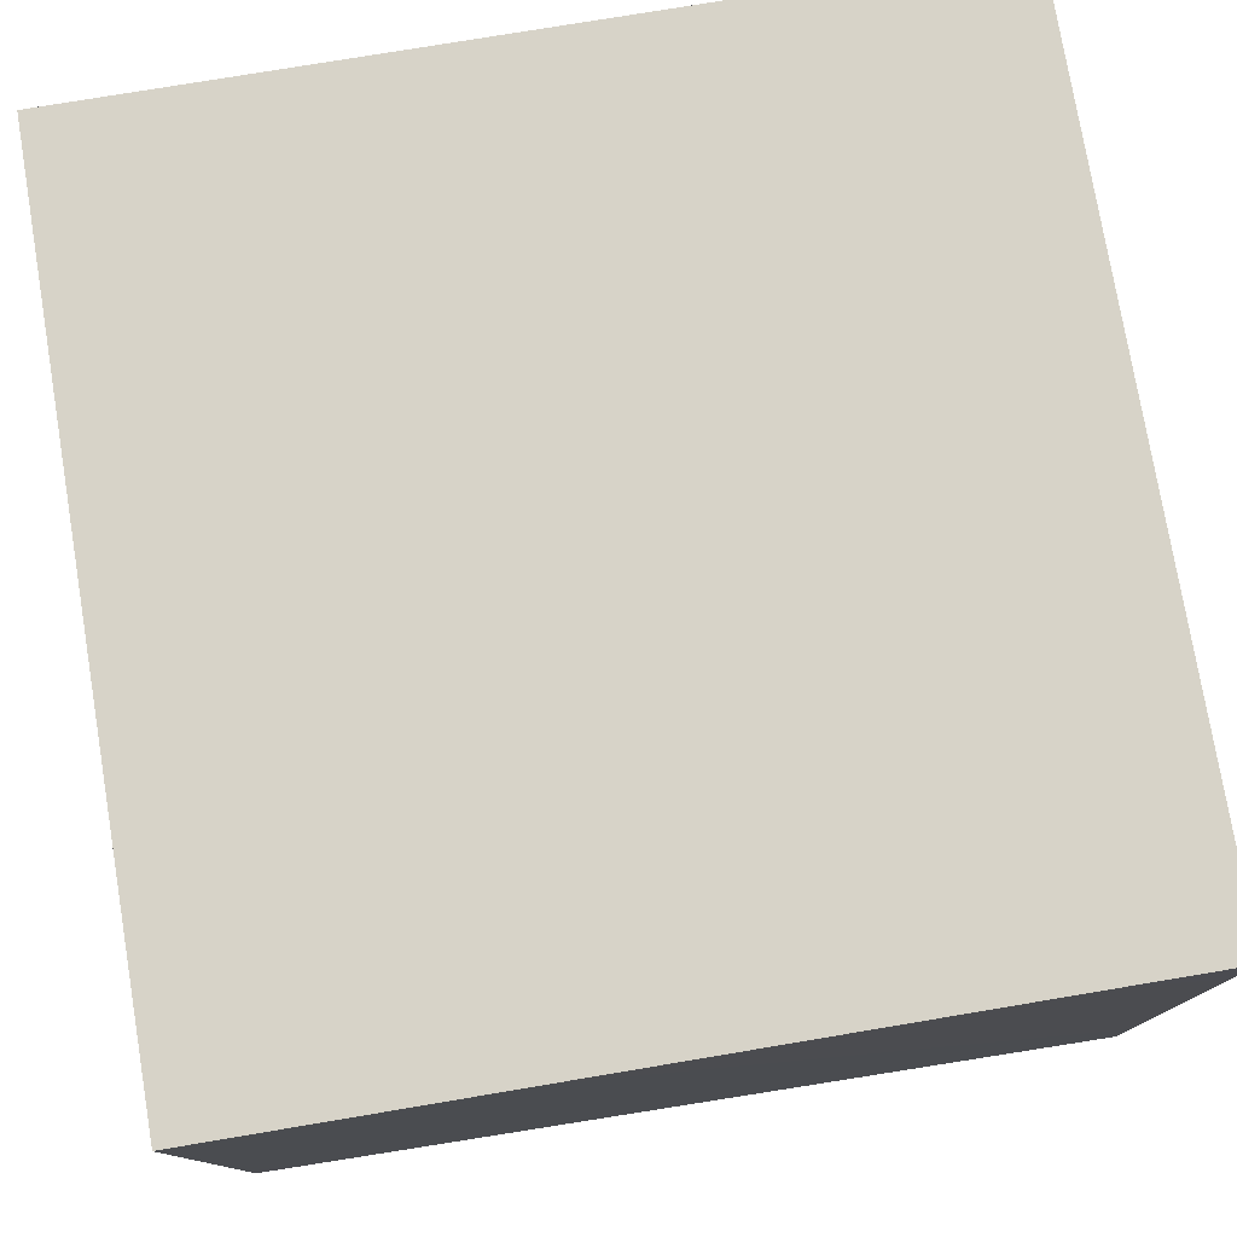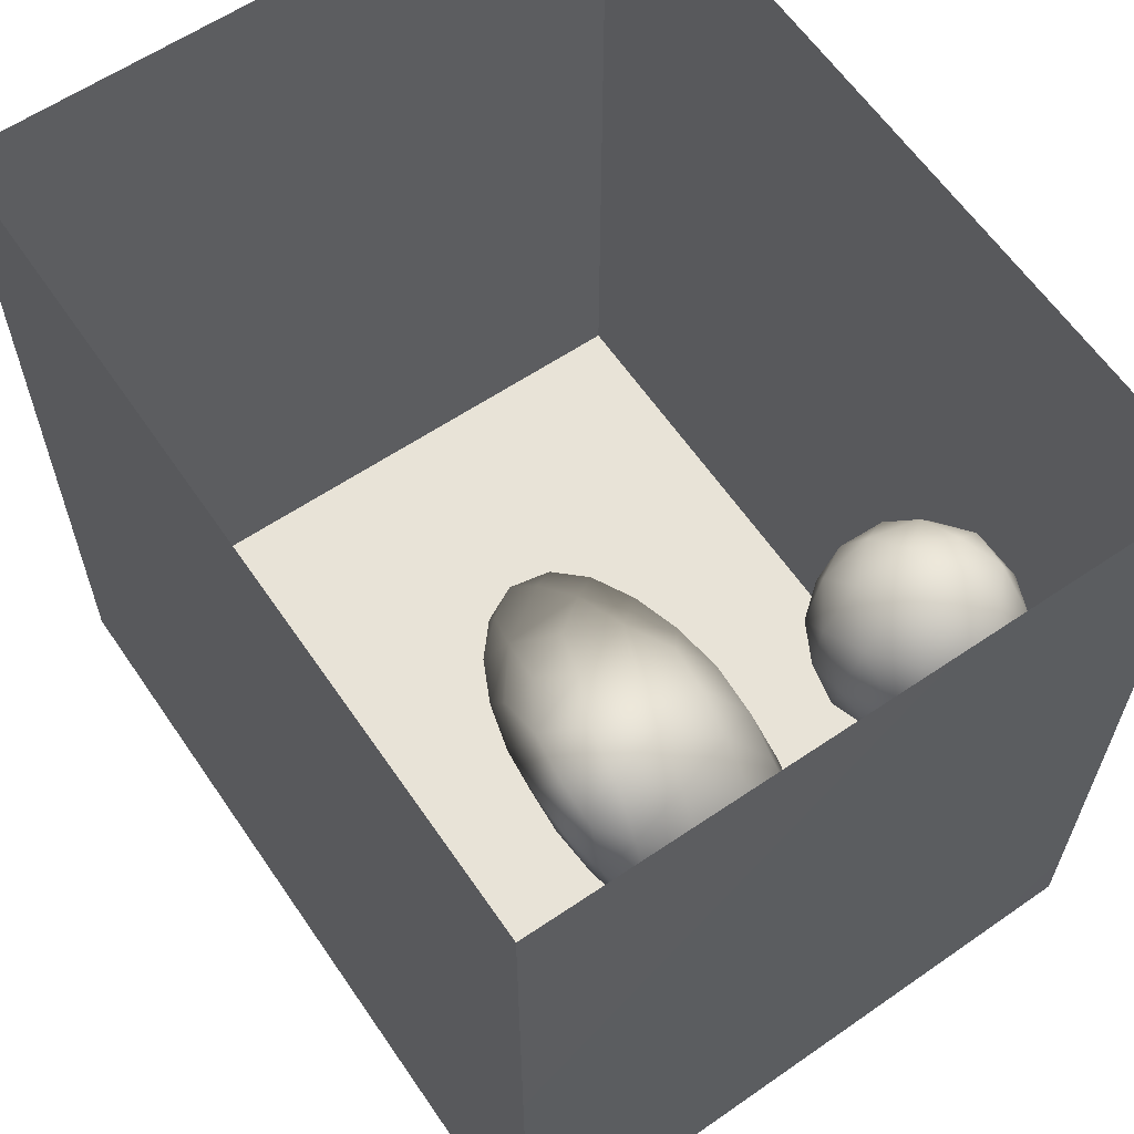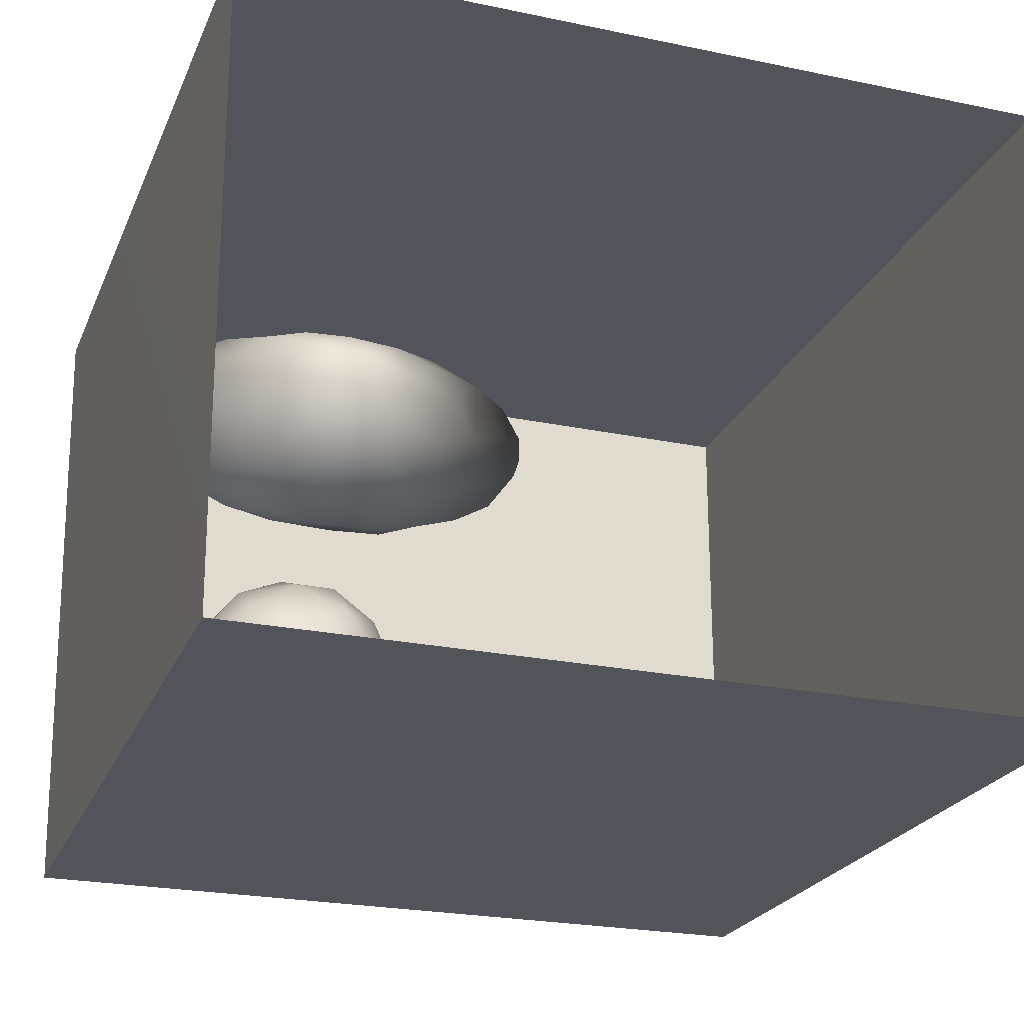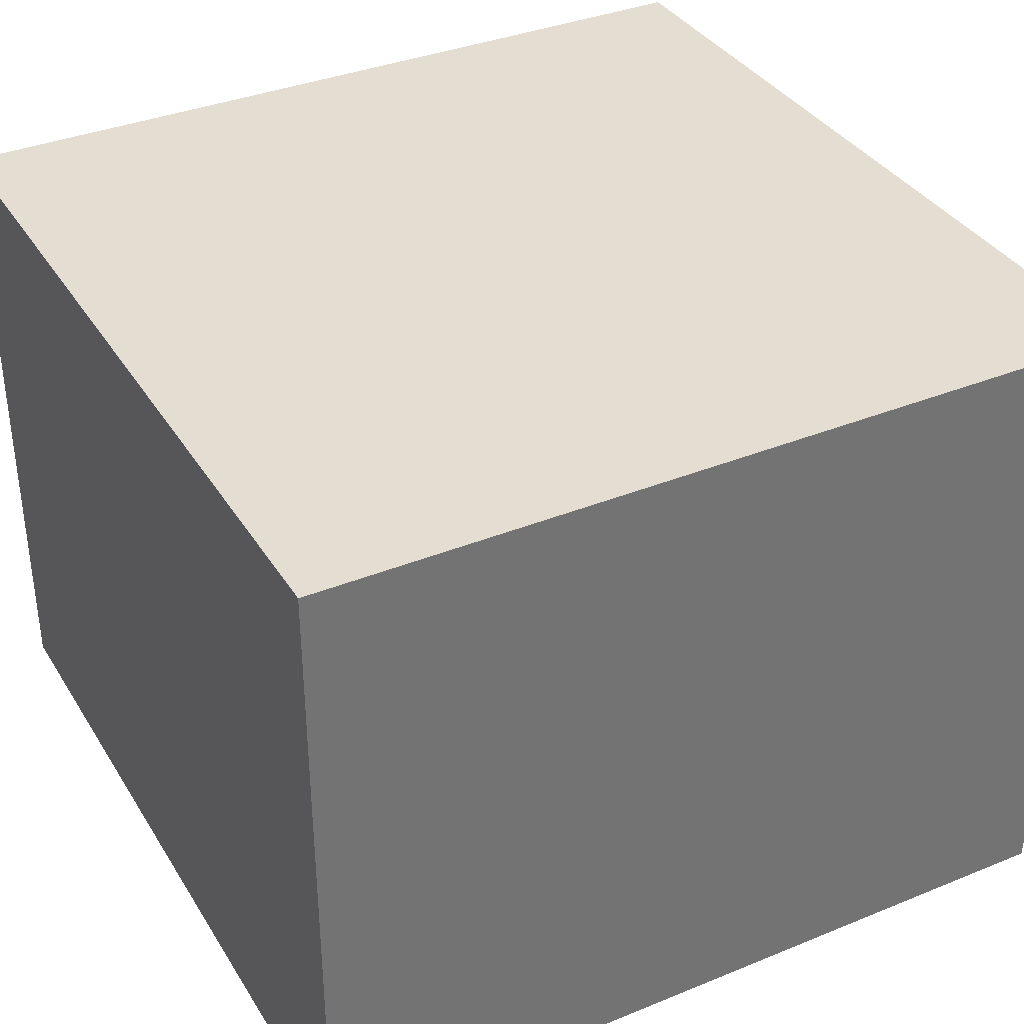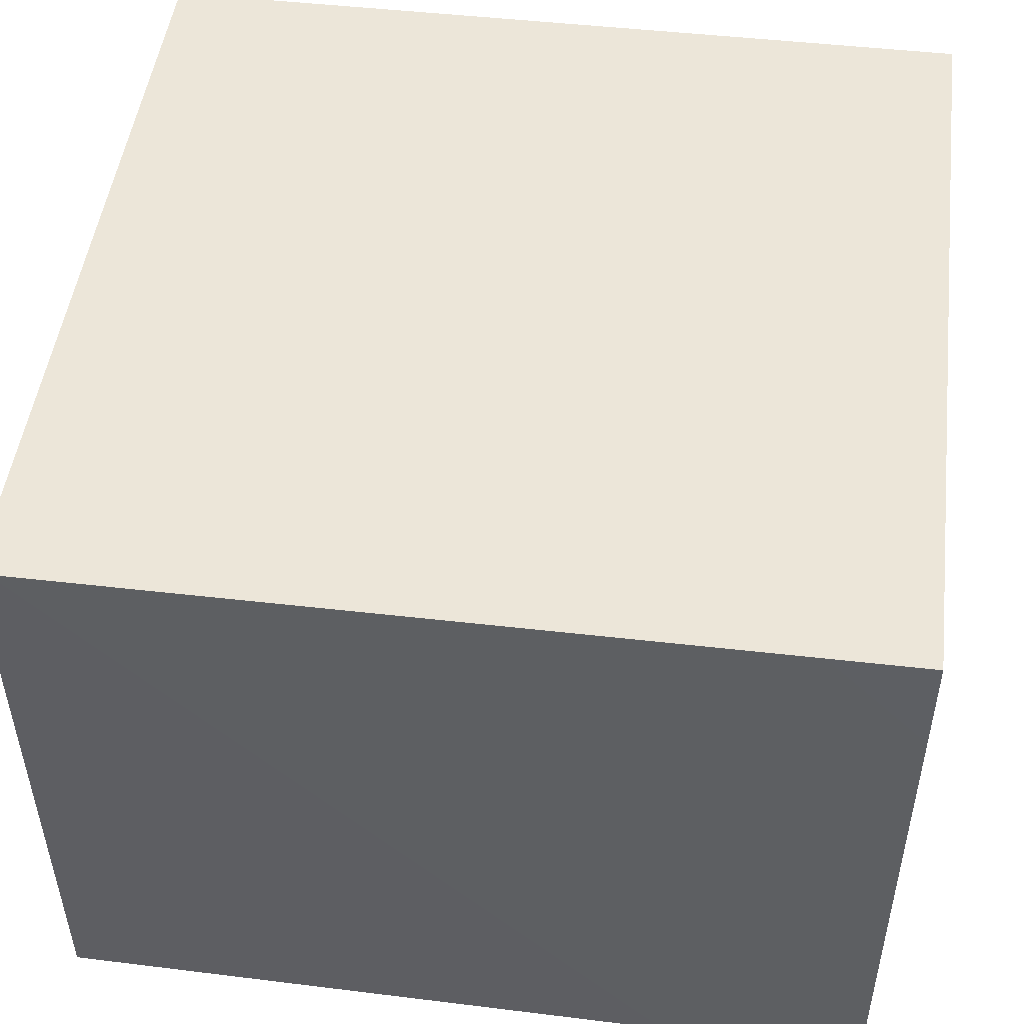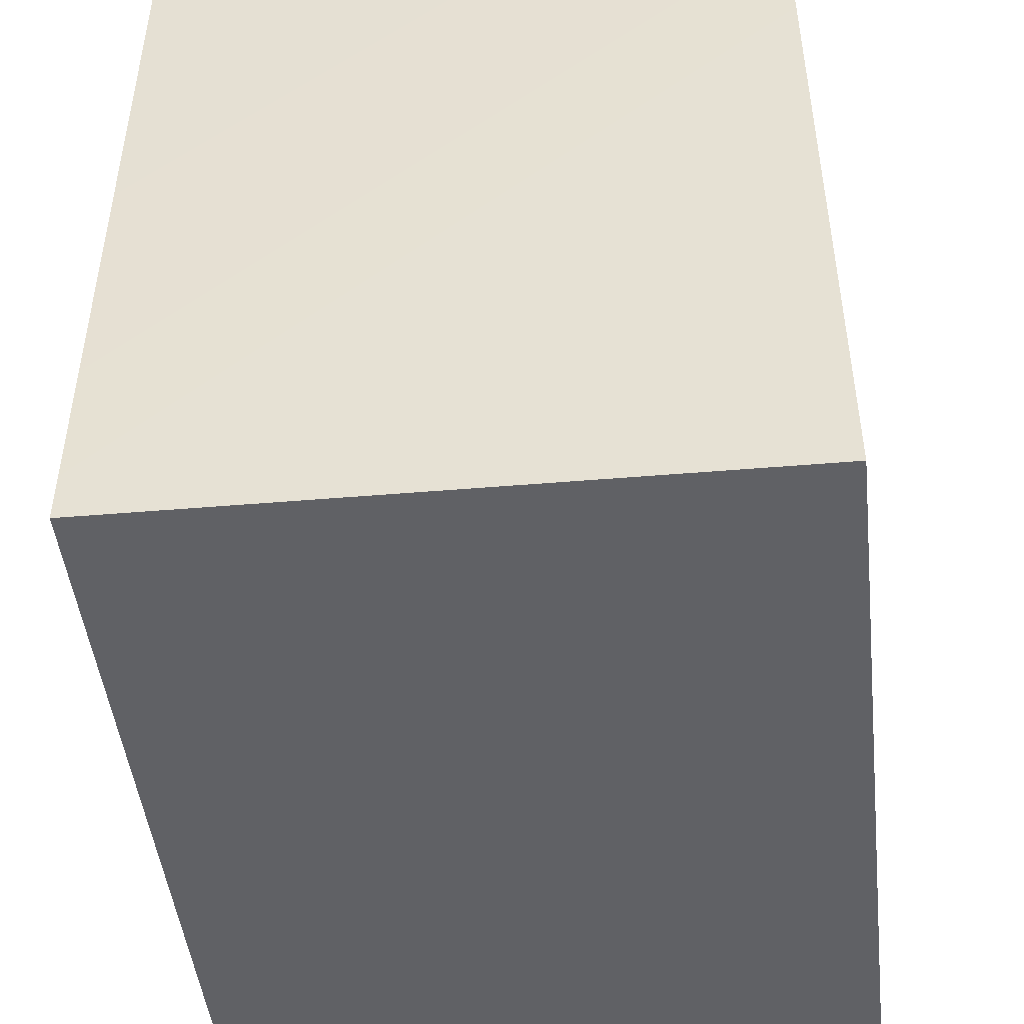
<metadata>
{"format":"obj","ext":"obj","renderer":"f3d","projection":"perspective","resolution":1024,"background":"white","views":[{"elev":76.9,"azim":-99.5,"up":"+Y"},{"elev":61.6,"azim":-124.3,"up":"+Z"},{"elev":-23.8,"azim":-19.2,"up":"+Y"},{"elev":36.2,"azim":152.0,"up":"+Y"},{"elev":48.6,"azim":-82.7,"up":"+Y"},{"elev":-47.5,"azim":-83.5,"up":"+Z"}]}
</metadata>
<code>
v 0 0.9298 1.714e-17
v -0.03445 1.021 9.137e-18
v -0.02381 0.9572 0.07113
v -0.0255 0.9644 -0.07081
v -0.07317 1.031 -0.08158
v -0.108 1.085 -0.001146
v -0.03394 0.8581 0.05527
v -0.07289 1.03 0.08314
v -0.03534 0.8649 -0.06562
v -0.08945 0.9395 -0.1424
v -0.08121 0.7935 -0.008704
v -0.08558 0.9241 0.1398
v -0.1204 0.8163 -0.1166
v -0.1169 0.8038 0.09969
v -0.1628 1.057 -0.1336
v -0.1658 1.055 0.1379
v -0.1698 0.7422 -0.008159
v -0.1874 0.9108 -0.1942
v -0.2219 0.7592 0.1186
v -0.2046 1.131 -0.009565
v -0.1775 0.8802 0.1845
v -0.2663 1.011 -0.2057
v -0.2713 1.118 -0.1183
v -0.3209 1.163 -0.002544
v -0.2604 1.128 0.09321
v -0.2449 0.9681 0.2116
v -0.2767 1.069 0.1754
v -0.3519 0.9982 0.2288
v -0.2997 0.8467 0.2135
v -0.3043 0.8826 -0.2252
v -0.2782 0.7058 -0.002124
v -0.2412 0.7695 -0.1417
v -0.3856 1.15 -0.1042
v -0.3757 1.127 0.1404
v -0.3548 0.7817 -0.1879
v -0.3896 0.9813 -0.2383
v -0.3491 1.079 -0.1862
v -0.3363 0.724 0.116
v -0.3444 0.7156 -0.1028
v -0.4359 1.177 0.01661
v -0.4511 1.084 -0.1956
v -0.403 0.7823 0.196
v -0.4991 1.142 0.132
v -0.4633 0.7297 -0.1487
v -0.4341 0.8568 -0.2368
v -0.4641 1.044 0.2218
v -0.4591 0.7072 0.112
v -0.4231 0.8966 0.2448
v -0.4031 0.6846 -0.003954
v -0.501 1.159 -0.1001
v -0.5357 0.9735 -0.2455
v -0.5573 1.177 0.01936
v -0.5355 0.6805 -0.004226
v -0.5529 0.8223 -0.2242
v -0.5876 1.066 0.2051
v -0.5587 0.936 0.2482
v -0.5158 0.7971 0.2117
v -0.5567 1.099 -0.1821
v -0.6081 1.144 0.1166
v -0.6227 1.151 -0.09848
v -0.6188 0.7322 -0.1411
v -0.5908 0.7163 0.1219
v -0.681 1.161 0.02823
v -0.6407 0.8216 0.2141
v -0.6876 0.9698 0.2283
v -0.7062 1.097 0.1545
v -0.6551 1.058 -0.1999
v -0.7405 1.131 -0.08639
v -0.773 0.8496 0.1935
v -0.7072 0.7448 0.1325
v -0.771 1.035 -0.1816
v -0.6764 0.6961 0.009678
v -0.7478 0.74 -0.1054
v -0.8632 1.082 -0.08024
v -0.7992 1.124 0.0496
v -0.8119 1.007 0.1794
v -0.8193 0.7464 0.05813
v -0.7003 0.8874 -0.2251
v -0.8999 0.8887 0.1443
v -0.855 0.9564 -0.174
v -0.8198 0.8319 -0.1654
v -0.8617 0.7728 -0.07161
v -0.9202 1.046 0.06976
v -0.9652 0.9849 -0.07329
v -0.9163 0.858 -0.1184
v -0.9471 0.8184 0.01074
v -0.9816 0.94 0.06646
v -0.1945 0.946 0.009926
v -0.4108 0.9305 -0.002812
v -0.8349 0.9166 0.007355
v -0.6689 0.997 -0.1045
v -0.7613 0.9341 -0.1054
v -0.7215 0.9147 0.1254
v -0.7178 0.8444 -0.0365
v -0.7078 0.9989 0.02186
v -0.5685 1.03 0.0783
v -0.5814 0.8619 -0.05082
v -0.6204 0.9099 0.1138
v -0.7802 1.023 -0.06924
v -0.5649 1.035 -0.07374
g leftSphere
f 75 76 66
f 77 82 73
f 46 43 55
f 72 77 73
f 43 59 55
f 77 86 82
f 53 44 49
f 8 12 3
f 3 12 7
f 2 8 3
f 74 84 83
f 74 68 71
f 79 87 86
f 2 4 5
f 38 47 49
f 76 83 79
f 50 58 60
f 46 34 43
f 30 22 18
f 75 66 63
f 20 25 16
f 6 15 20
f 52 50 60
f 2 3 1
f 36 45 51
f 66 55 59
f 16 26 21
f 16 25 27
f 50 52 40
f 13 10 9
f 24 25 20
f 44 39 49
f 14 19 17
f 24 23 33
f 31 19 38
f 22 15 18
f 43 34 40
f 31 39 32
f 16 8 6
f 21 26 29
f 57 56 64
f 47 62 53
f 3 7 1
f 29 48 42
f 30 45 36
f 76 69 65
f 28 34 46
f 17 11 14
f 46 56 48
f 84 80 85
f 43 52 59
f 77 69 79
f 56 55 65
f 67 51 78
f 75 83 76
f 17 32 13
f 48 28 46
f 6 8 2
f 79 69 76
f 44 45 35
f 5 6 2
f 16 12 8
f 58 41 51
f 21 12 16
f 48 56 57
f 58 51 67
f 23 15 22
f 27 34 28
f 73 81 78
f 14 12 21
f 10 15 5
f 80 84 74
f 29 19 21
f 70 77 72
f 24 34 25
f 28 26 27
f 49 39 31
f 40 33 50
f 83 84 87
f 5 15 6
f 17 19 31
f 38 29 42
f 49 47 53
f 68 67 71
f 9 11 13
f 42 47 38
f 65 66 76
f 1 4 2
f 85 81 82
f 68 60 67
f 16 6 20
f 79 86 77
f 13 11 17
f 86 85 82
f 39 44 35
f 64 56 65
f 78 61 73
f 79 83 87
f 54 61 78
f 87 84 86
f 73 61 72
f 84 85 86
f 48 57 42
f 59 63 66
f 25 34 27
f 14 11 7
f 28 48 29
f 29 26 28
f 51 54 78
f 70 62 64
f 20 23 24
f 54 45 44
f 32 30 18
f 74 75 68
f 71 80 74
f 65 55 66
f 74 83 75
f 56 46 55
f 53 72 61
f 71 78 80
f 62 47 57
f 71 67 78
f 58 67 60
f 80 81 85
f 13 18 10
f 59 52 63
f 21 19 14
f 44 53 61
f 9 4 1
f 77 70 69
f 37 23 22
f 1 7 9
f 5 4 10
f 62 57 64
f 80 78 81
f 33 23 37
f 40 34 24
f 32 18 13
f 50 41 58
f 75 63 68
f 37 41 33
f 10 4 9
f 7 11 9
f 63 52 60
f 57 47 42
f 49 31 38
f 35 32 39
f 31 32 17
f 73 82 81
f 30 32 35
f 20 15 23
f 27 26 16
f 35 45 30
f 36 37 22
f 7 12 14
f 36 41 37
f 18 15 10
f 70 64 69
f 33 41 50
f 54 44 61
f 24 33 40
f 51 45 54
f 40 52 43
f 38 19 29
f 51 41 36
f 72 62 70
f 22 30 36
f 53 62 72
f 69 64 65
f 63 60 68
v -0.5875 0.25 0
v -0.3375 0.25 0
v -0.3639 0.3618 0
v -0.3563 0.2986 0.08187
v -0.3653 0.3047 -0.1006
v -0.4035 0.3998 -0.07876
v -0.4327 0.4461 0.009191
v -0.3639 0.1884 0.09343
v -0.4106 0.388 0.1104
v -0.3675 0.1916 -0.1033
v -0.3585 0.1498 -8.755e-05
v -0.4211 0.2517 -0.1866
v -0.4442 0.3644 -0.1699
v -0.4851 0.4553 -0.09934
v -0.4094 0.2741 0.1738
v -0.5273 0.4926 -0.006295
v -0.4427 0.1371 -0.1697
v -0.436 0.1464 0.1697
v -0.5119 0.4644 0.104
v -0.4147 0.08009 0.06147
v -0.5002 0.3742 0.1986
v -0.4134 0.0815 -0.06174
v -0.5965 0.4833 -0.08926
v -0.5029 0.1961 -0.229
v -0.5492 0.415 -0.1838
v -0.5182 0.3029 -0.2343
v -0.5068 0.2362 0.2362
v -0.5332 0.122 0.2078
v -0.5008 0.04827 -0.1195
v -0.6272 0.4944 0.03432
v -0.5147 0.0433 0.1203
v -0.5564 0.1021 -0.1991
v -0.6521 0.4311 -0.1598
v -0.502 0.01518 -0.007365
v -0.6067 0.3224 0.2385
v -0.7093 0.4586 -0.06459
v -0.6208 0.4404 0.1585
v -0.6098 0.2073 -0.2453
v -0.6151 0.1857 0.24
v -0.6041 0.02082 -0.0985
v -0.738 0.44 0.06104
v -0.6256 0.06837 0.1675
v -0.6395 0.3351 -0.2293
v -0.7003 0.2569 0.223
v -0.7983 0.3769 -0.04453
v -0.7289 0.364 0.1717
v -0.6823 0.1056 -0.1807
v -0.6181 0.005694 0.04337
v -0.7402 0.3706 -0.157
v -0.7259 0.2395 -0.2079
v -0.7161 0.1473 0.1882
v -0.8113 0.3382 0.06798
v -0.7263 0.04958 -0.05535
v -0.7281 0.0603 0.08217
v -0.7816 0.2498 0.1576
v -0.7904 0.1614 -0.1161
v -0.8002 0.2782 -0.1284
v -0.789 0.147 0.1063
v -0.835 0.2508 -0.03502
v -0.806 0.1284 0.0009649
v -0.8277 0.222 0.06329
g rightSphere
f 160 161 159
f 159 161 152
f 156 160 159
f 134 120 131
f 153 156 147
f 155 158 151
f 139 128 127
f 116 123 130
f 112 117 124
f 150 149 143
f 126 112 124
f 139 127 135
f 152 155 146
f 120 111 108
f 110 105 102
f 132 117 129
f 138 126 124
f 106 105 113
f 127 128 118
f 137 130 141
f 121 115 109
f 141 152 146
f 131 120 118
f 128 139 142
f 149 145 136
f 122 117 110
f 123 116 114
f 153 147 140
f 129 134 140
f 132 129 140
f 108 115 118
f 148 153 140
f 115 127 118
f 103 106 107
f 160 156 153
f 126 125 113
f 121 109 119
f 136 145 141
f 111 122 110
f 117 112 110
f 134 122 120
f 131 128 142
f 148 131 142
f 128 131 118
f 156 159 157
f 150 138 147
f 133 149 136
f 158 154 151
f 106 114 107
f 148 134 131
f 123 114 125
f 154 142 151
f 160 154 158
f 121 127 115
f 108 111 102
f 109 103 107
f 127 121 135
f 142 139 151
f 104 115 108
f 161 160 158
f 154 148 142
f 138 143 126
f 145 149 157
f 105 112 113
f 156 150 147
f 112 105 110
f 135 137 146
f 123 136 130
f 145 159 152
f 144 139 135
f 149 150 157
f 114 116 107
f 144 155 151
f 123 133 136
f 116 119 107
f 161 155 152
f 149 133 143
f 109 104 103
f 138 150 143
f 133 123 125
f 148 154 153
f 134 148 140
f 132 138 124
f 104 108 102
f 122 134 129
f 137 119 130
f 111 110 102
f 125 114 113
f 144 135 146
f 139 144 151
f 138 132 147
f 103 104 102
f 130 136 141
f 141 145 152
f 137 121 119
f 154 160 153
f 122 111 120
f 112 126 113
f 150 156 157
f 117 122 129
f 115 104 109
f 119 109 107
f 105 106 103
f 119 116 130
f 147 132 140
f 121 137 135
f 105 103 102
f 143 133 125
f 159 145 157
f 114 106 113
f 120 108 118
f 137 141 146
f 155 144 146
f 126 143 125
f 155 161 158
f 117 132 124
v   1 0 -1.04
v  -0.99 0 -1.04
v  -1.01 0  0.99
v   1 0  0.99
g floor
f 162 163 164
f 164 165 162
v   1 1.59 -1.04
v   1 1.59  0.99
v  -1.02 1.59  0.99
v  -1.02 1.59 -1.04
g ceiling
f 166 167 168
f 168 169 166
v   1 1.59 -1.04
v  -1.02 1.59 -1.04
v  -0.99 0 -1.04
v   1 0 -1.04
g backWall
f 170 171 172
f 172 173 170
v  1 1.59 0.99
v  1 1.59 -1.04
v  1 0 -1.04
v  1 0 0.99
g rightWall
f 174 175 176
f 176 177 174
v  -1.02 1.59 -1.04
v  -1.02 1.59 0.99
v  -1.01 0 0.99
v  -0.99 0 -1.04
g leftWall
f 178 179 180
f 180 181 178
v  0.23 1.58 -0.22
v  0.23 1.58 0.16
v  -0.24 1.58 0.16
v  -0.24 1.58 -0.22
g light
f 182 183 184
f 184 185 182

</code>
